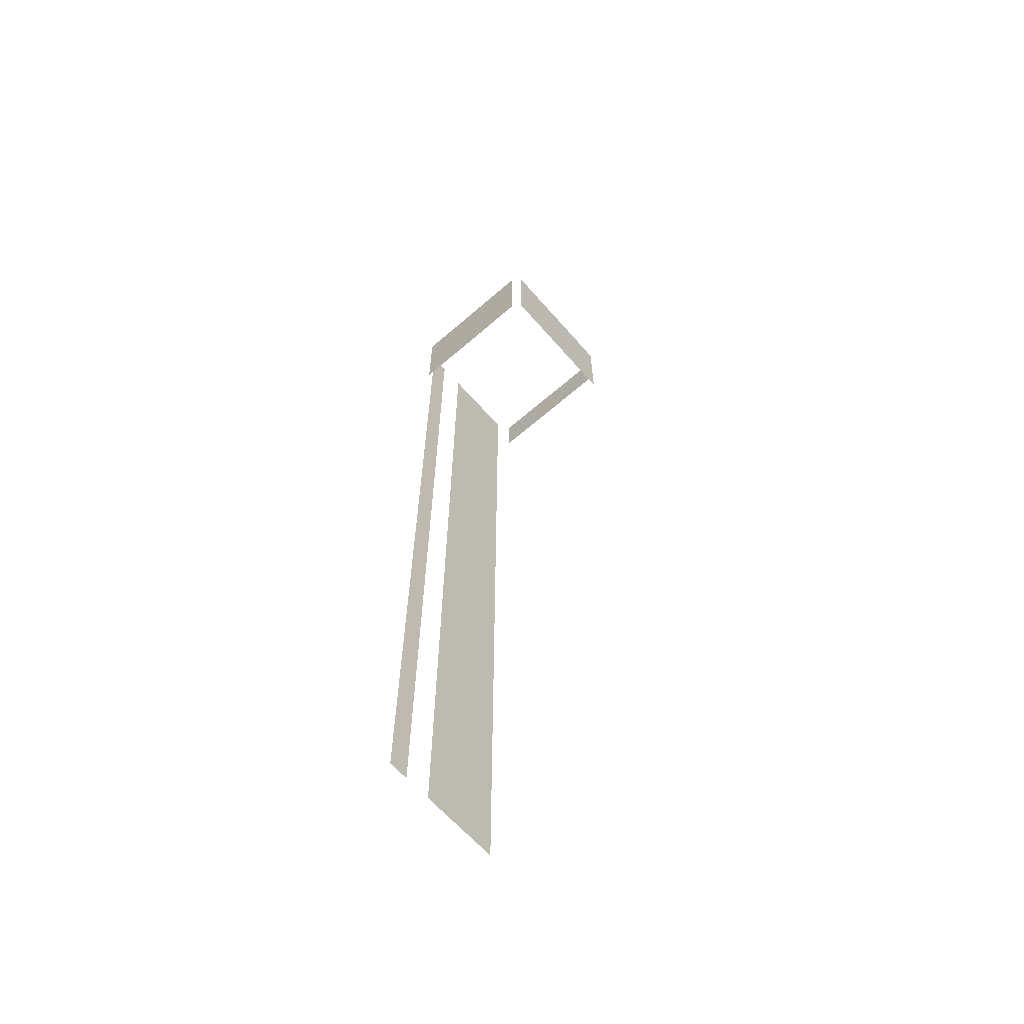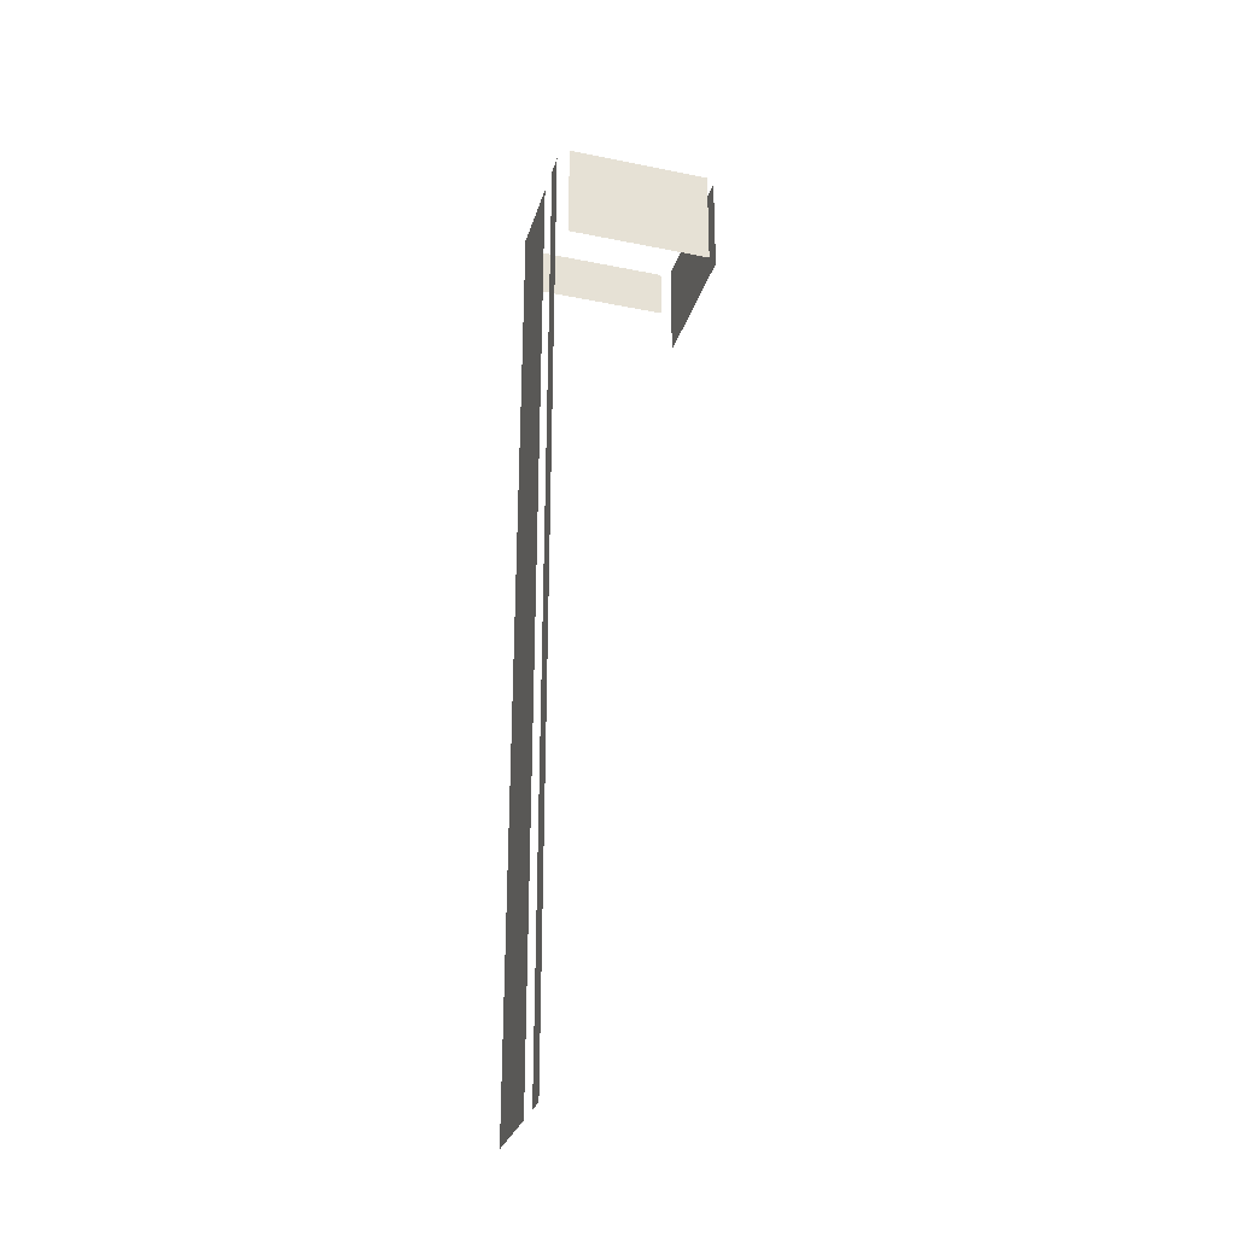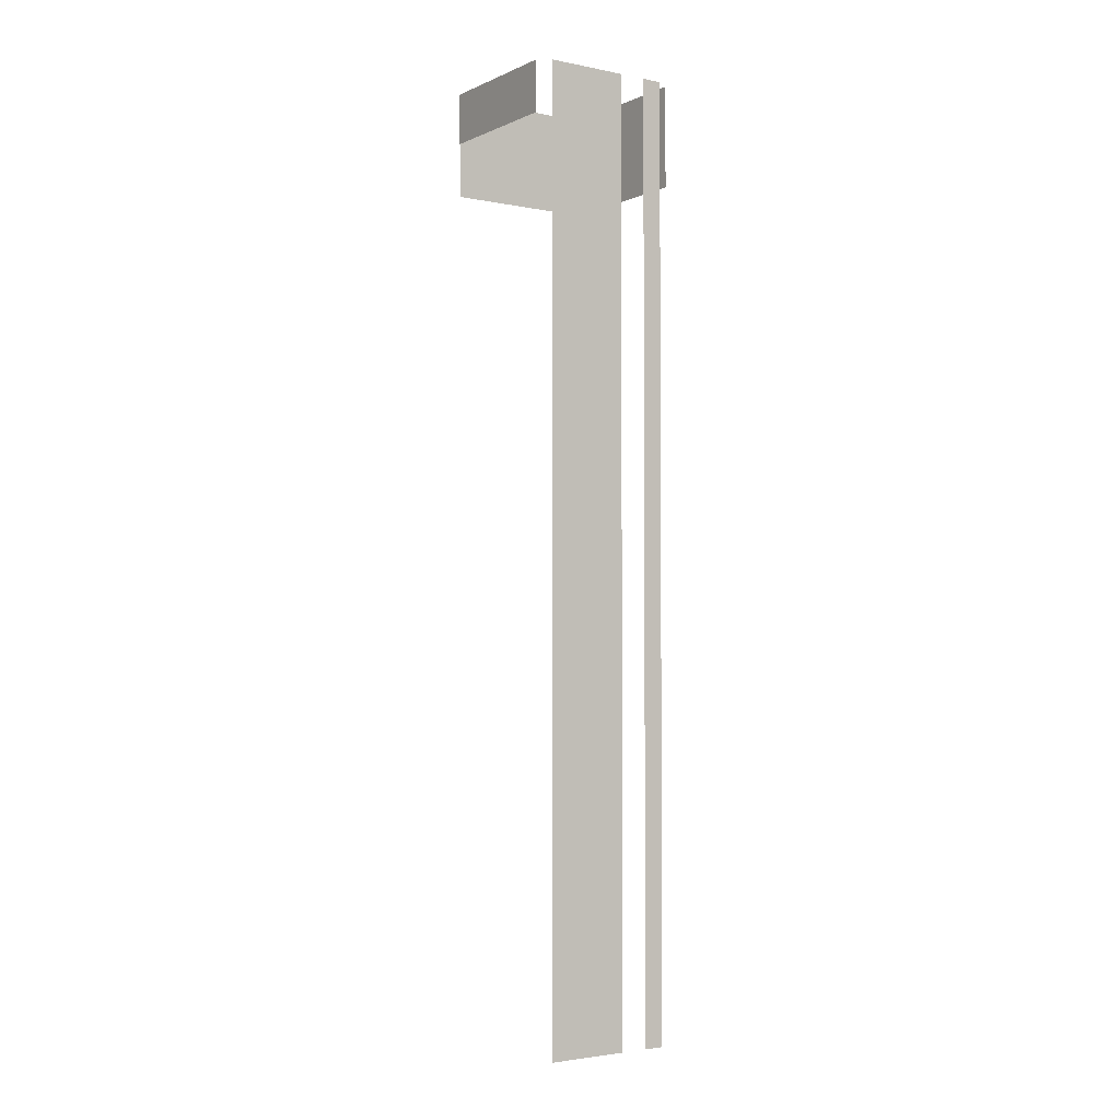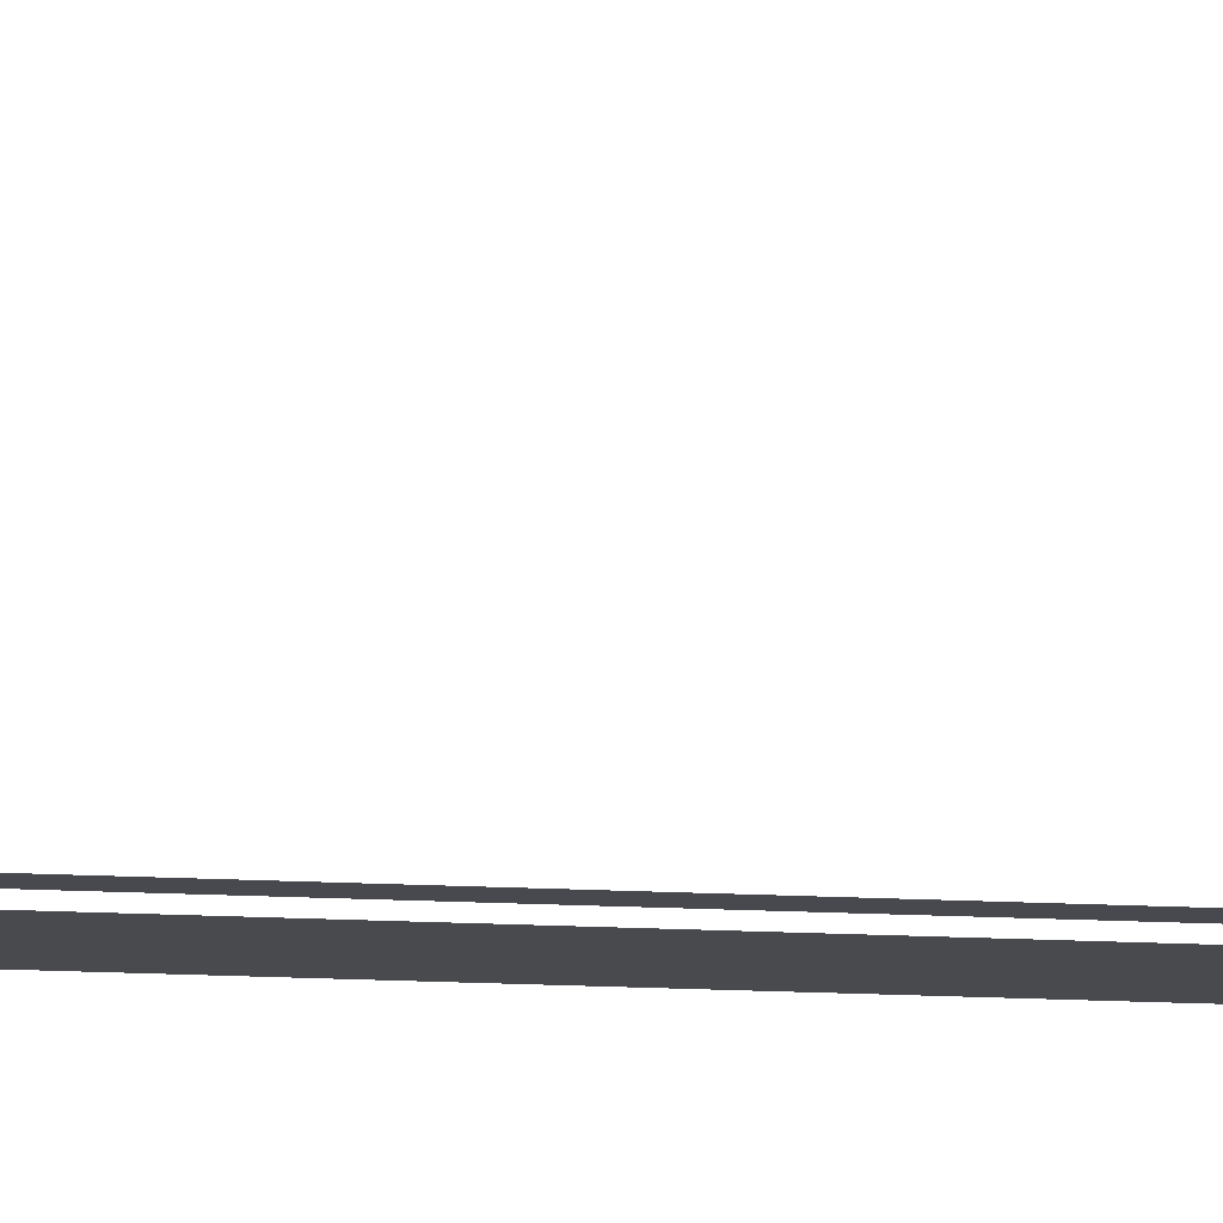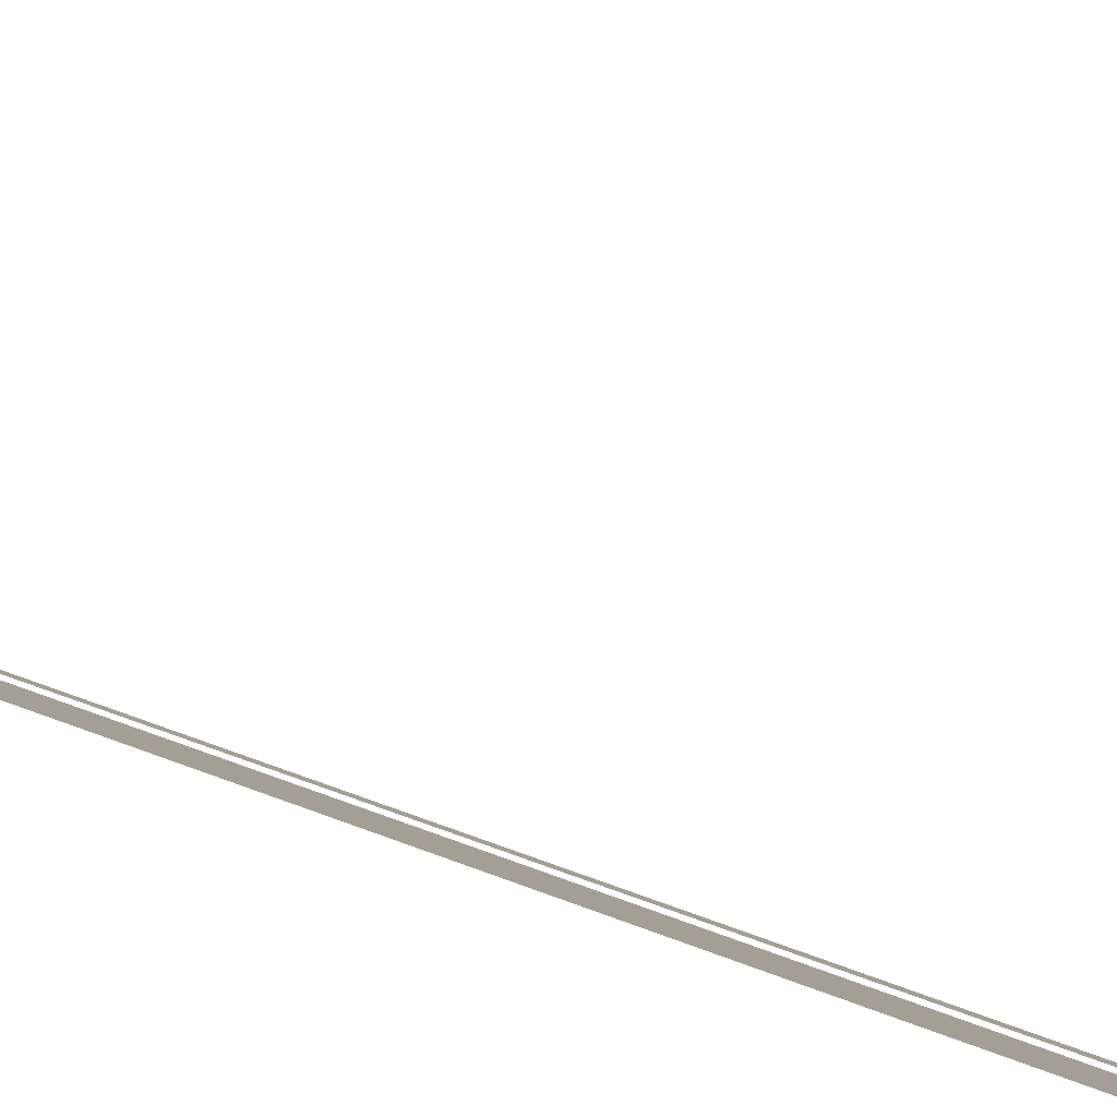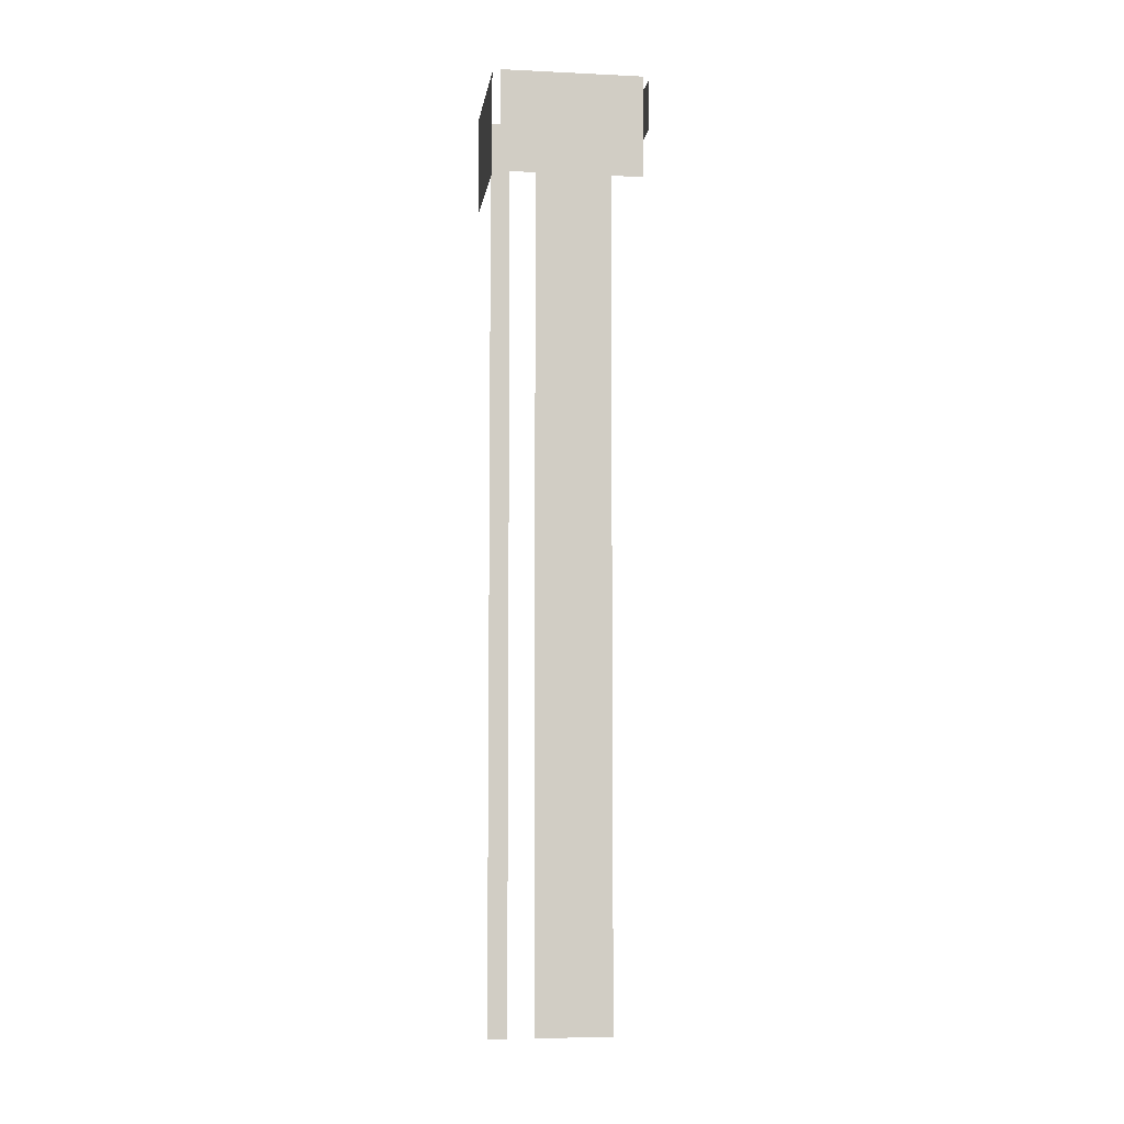
<metadata>
{"format":"obj","ext":"obj","renderer":"f3d","projection":"perspective","resolution":1024,"background":"white","views":[{"elev":-63.8,"azim":102.4,"up":"+Z"},{"elev":-30.4,"azim":45.1,"up":"+Z"},{"elev":-2.9,"azim":-63.2,"up":"+Z"},{"elev":-41.5,"azim":87.4,"up":"+Y"},{"elev":23.8,"azim":-51.5,"up":"+Y"},{"elev":-6.3,"azim":143.3,"up":"+Z"}]}
</metadata>
<code>
o geometryt000010000010000110010110000110000110100000110010st92_4
v 1150 -88.64 464.4
v 1155 -91.7 464.4
v 1155 -91.7 538.8
v 1150 -88.64 538.8
v 1155 -77.81 538.8
v 1155 -77.81 534.8
v 1152 -82.68 534.8
v 1149 -87.54 538.8
v 1149 -87.54 534.8
v 1165 -82.8 538.8
v 1165 -82.8 530.8
v 1156 -77.81 530.8
v 1155 -77.48 538.8
v 1155 -77.48 530.8
v 1157 -92.73 538.8
v 1157 -92.73 464.4
v 1159 -93.49 464.4
v 1159 -93.49 538.8
v 1160 -93.41 530.8
v 1165 -84.19 530.8
v 1160 -93.41 538.8
v 1165 -83.68 538.8
v 1165 -83.68 530.8
f 1 2 3
f 4 1 3
f 5 6 7
f 8 7 9
f 8 5 7
f 10 11 12
f 13 12 14
f 13 10 12
f 15 16 17
f 15 17 18
f 19 20 21
f 21 20 22
f 22 20 23

</code>
